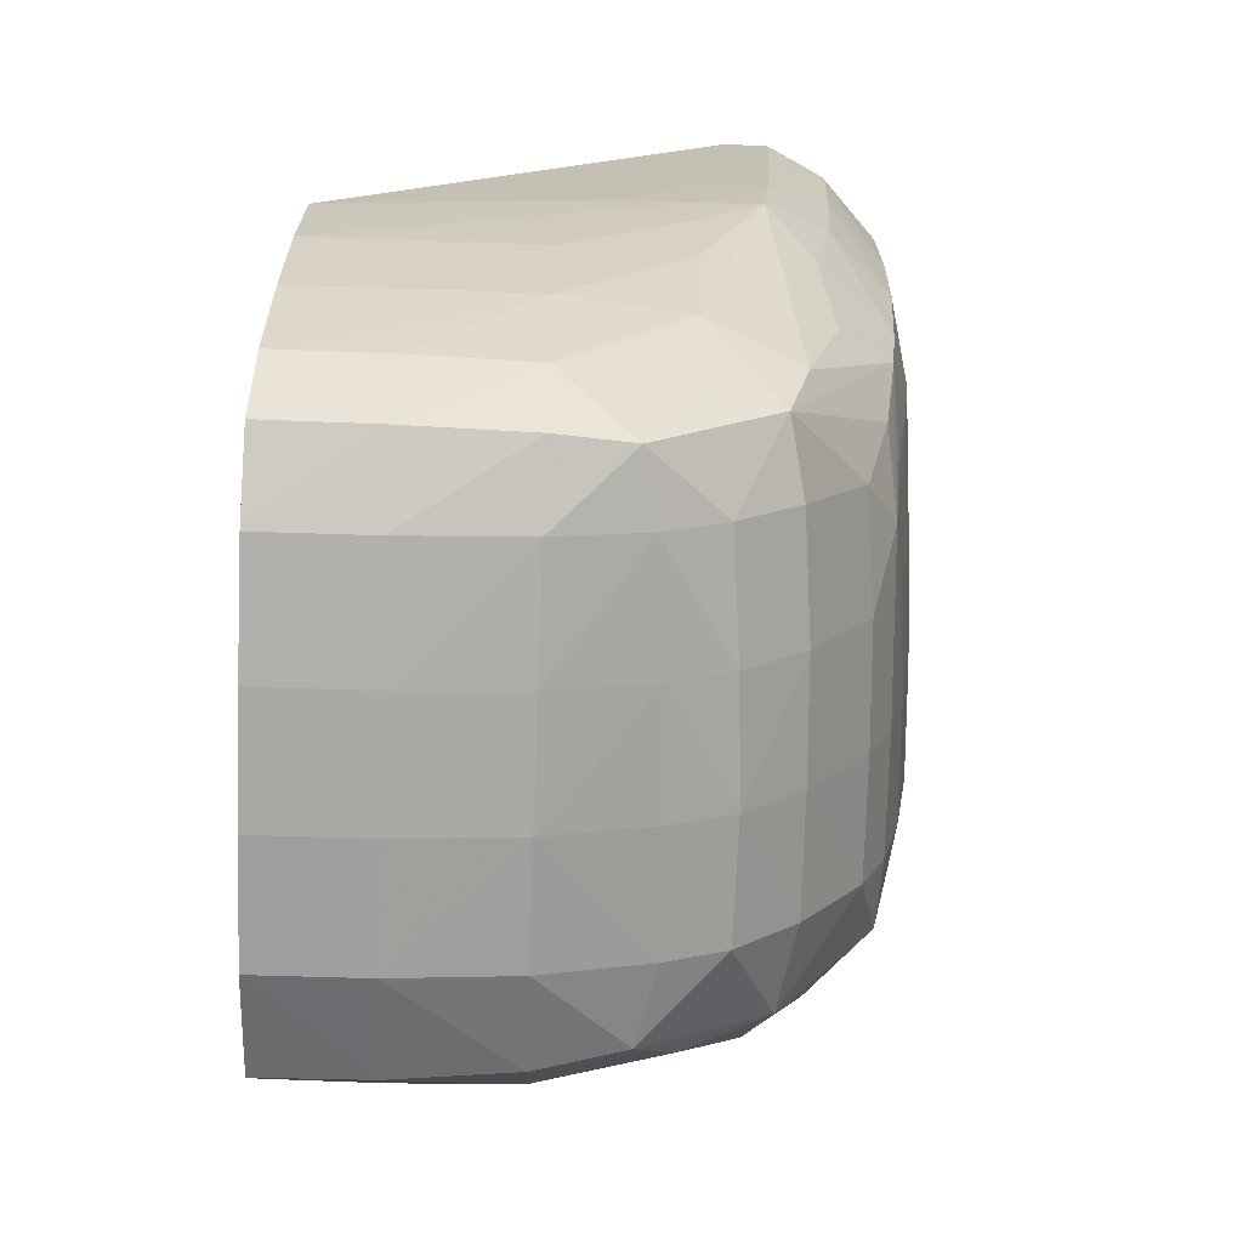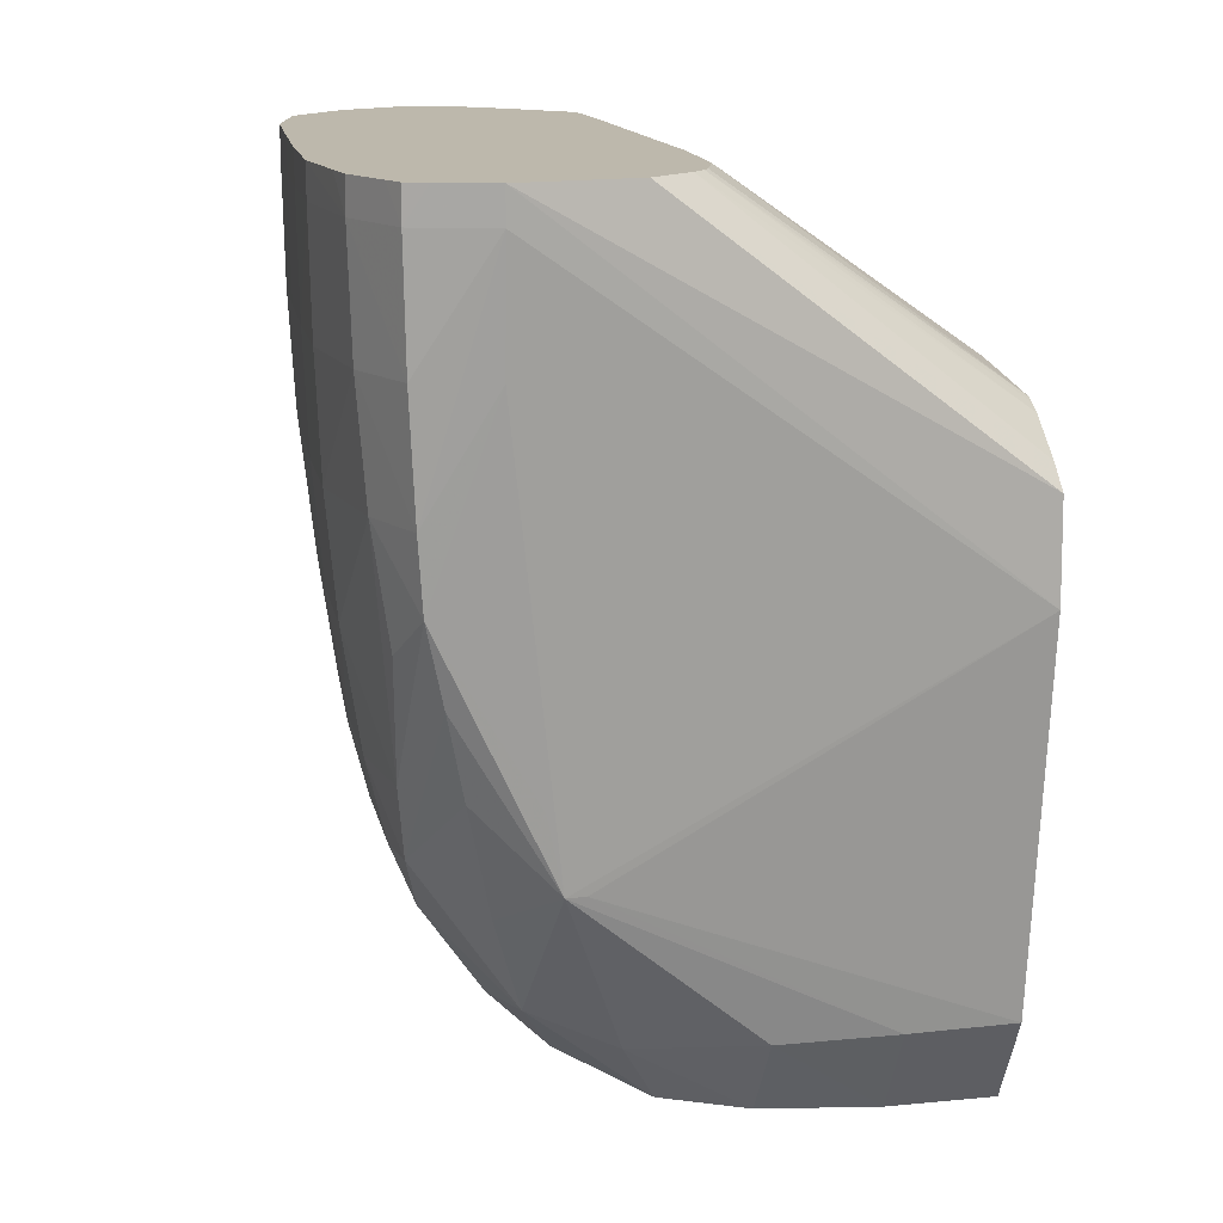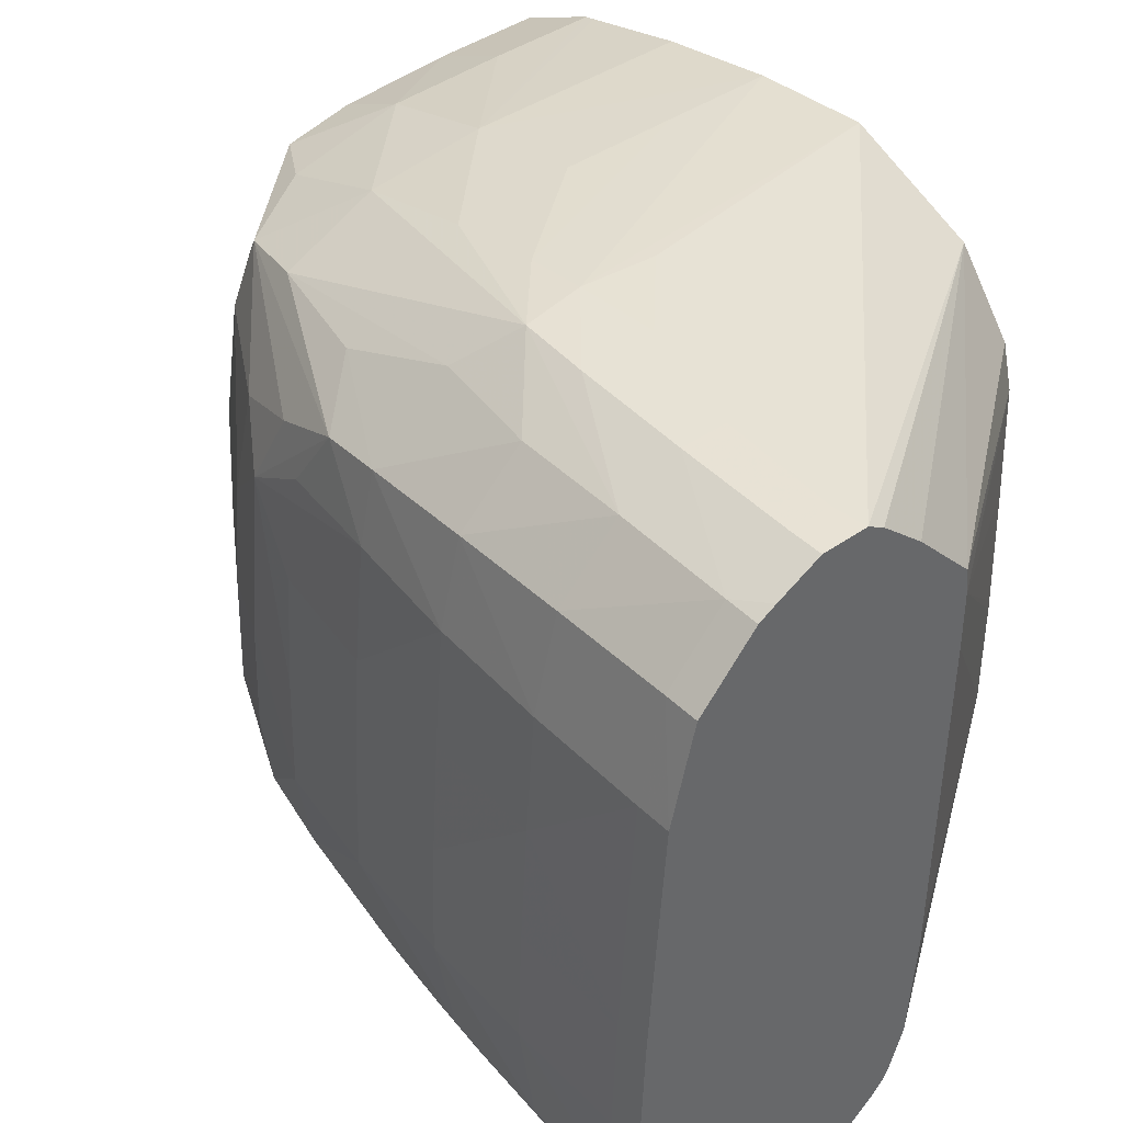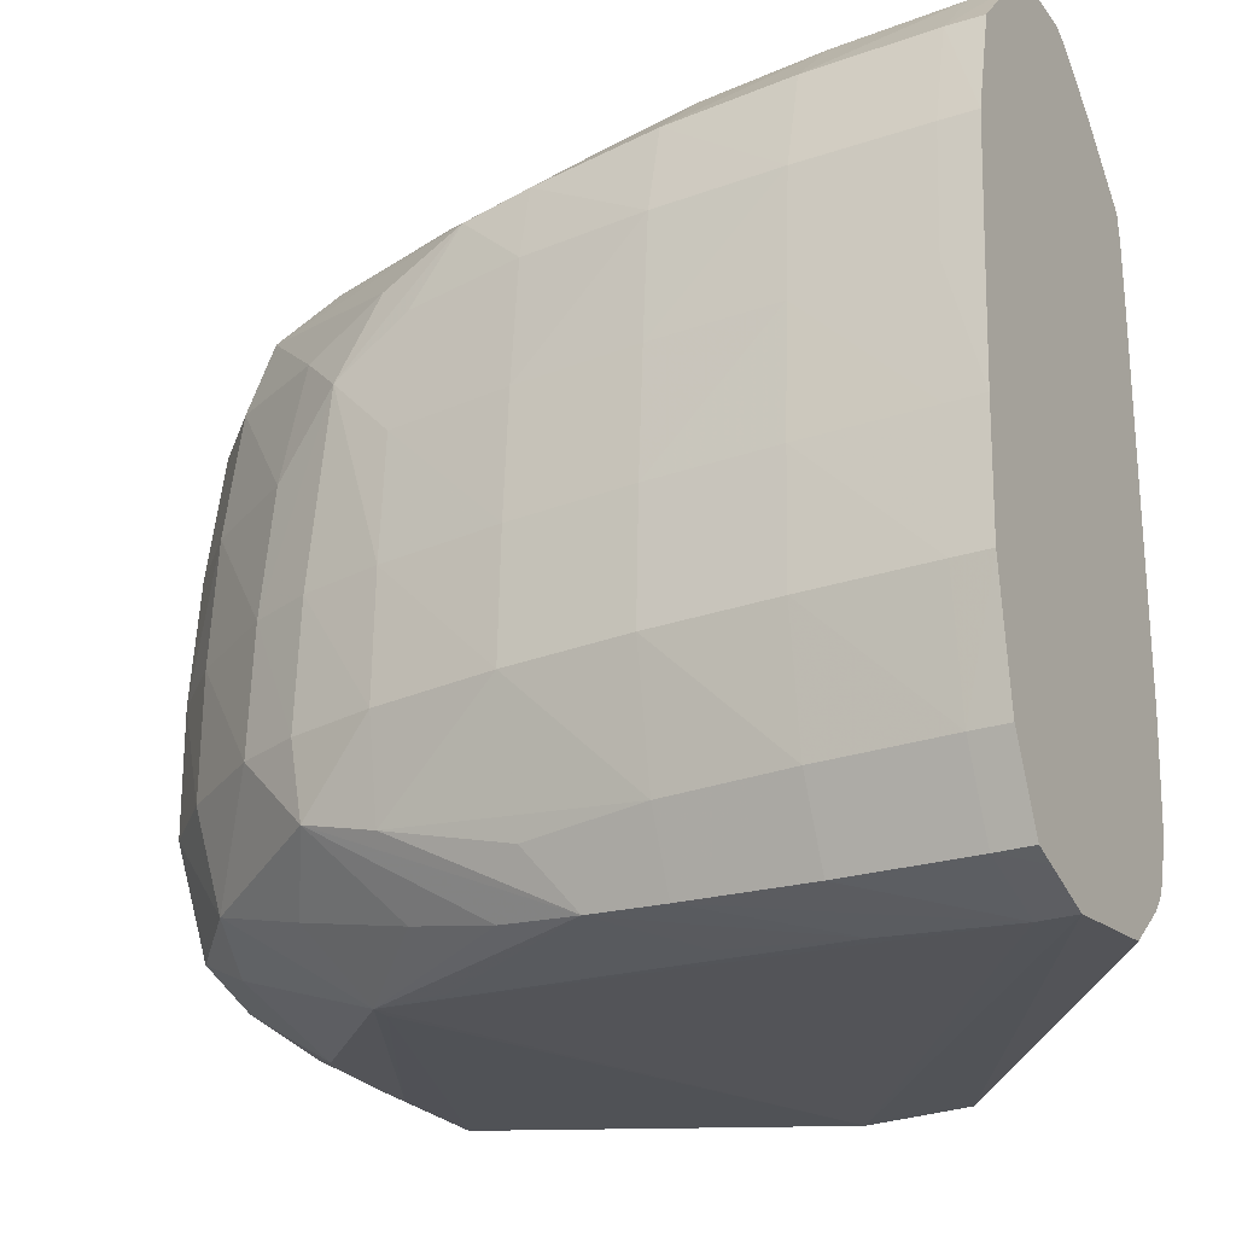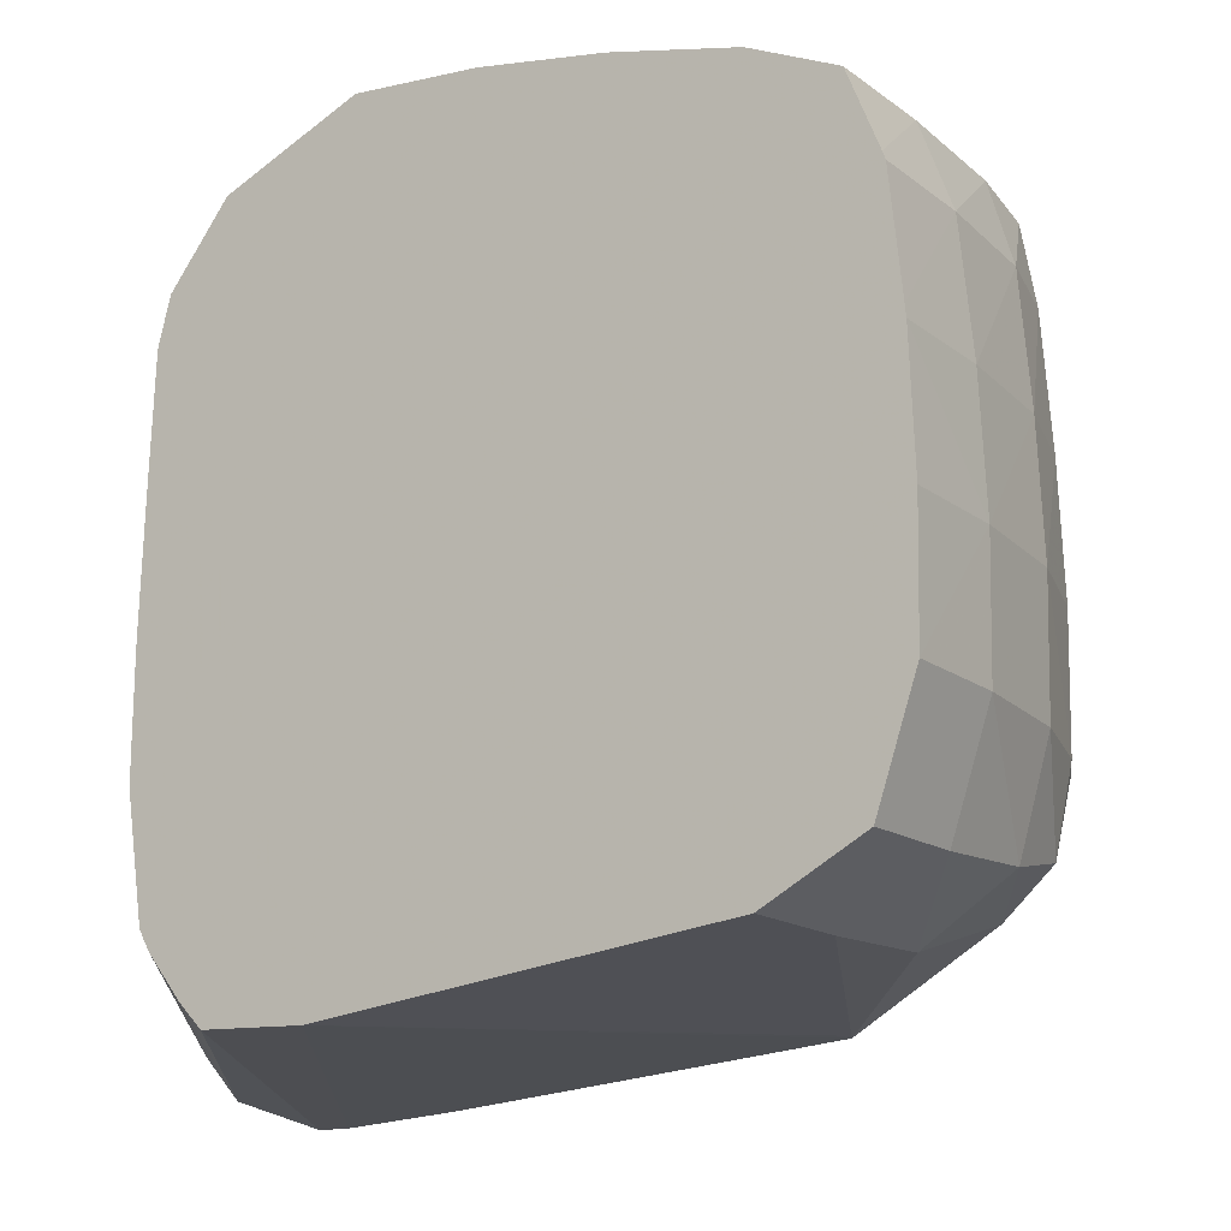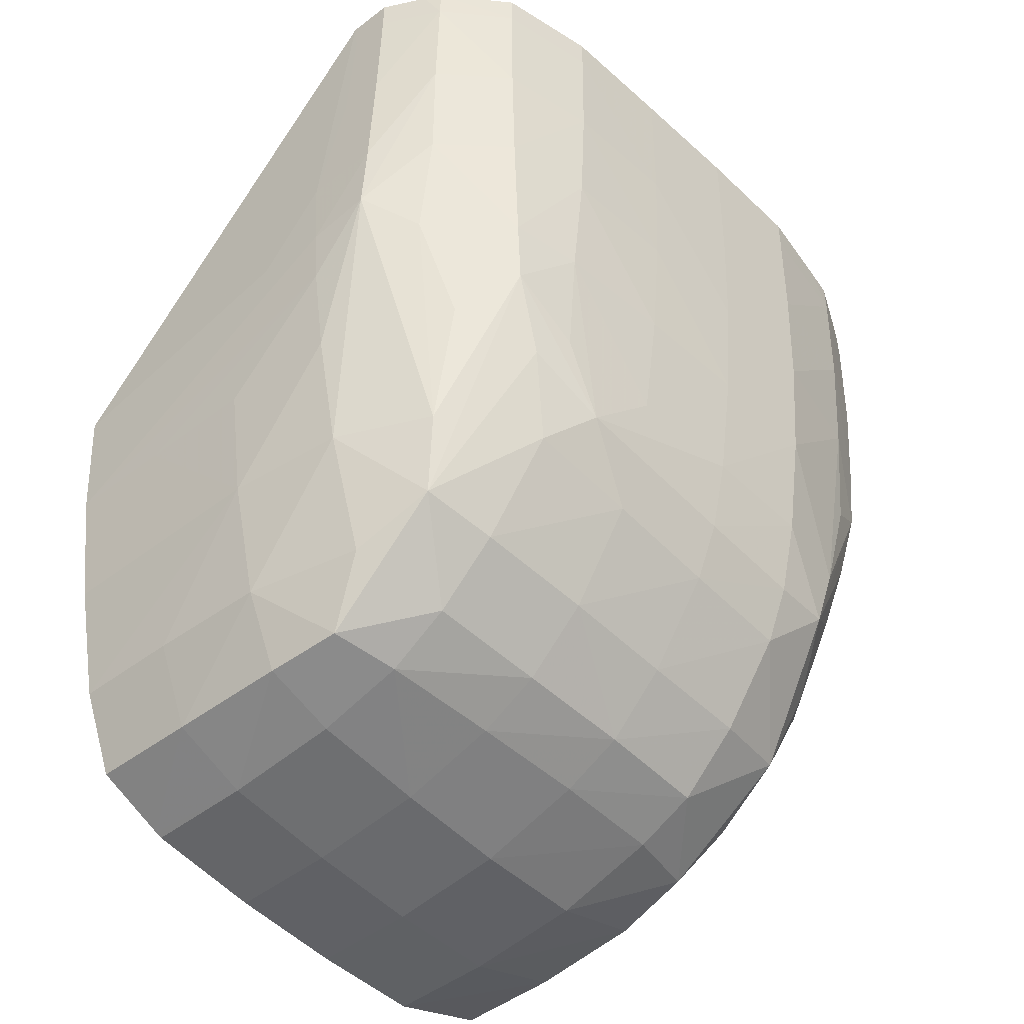
<metadata>
{"format":"obj","ext":"obj","renderer":"f3d","projection":"perspective","resolution":1024,"background":"white","views":[{"elev":-72.4,"azim":177.8,"up":"+Z"},{"elev":14.9,"azim":-13.3,"up":"+Z"},{"elev":41.5,"azim":-40.5,"up":"+Y"},{"elev":-24.7,"azim":-61.9,"up":"+Y"},{"elev":-15.4,"azim":123.9,"up":"+Y"},{"elev":-46.3,"azim":-139.2,"up":"+Z"}]}
</metadata>
<code>
v -132.4 21.28 -0.7182
v -132.4 21.28 -0.1595
v -133.6 21.68 -0.7182
v -133.6 21.71 -2.69
v -133.5 21.81 -4.662
v -132.4 21.41 -2.69
v -131.5 21.86 -9.865
v -124.7 21.54 -6.157
v -124.7 21.6 -4.541
v -130.5 21.53 -0.1595
v -133.3 21.57 -0.1595
v -133.6 21.68 -0.1595
v -133.8 22.02 -0.1595
v -134.2 22.9 -0.7182
v -134.1 22.9 -2.69
v -134 22.9 -4.662
v -133.4 21.88 -5.86
v -132.4 21.58 -4.662
v -131.8 21.8 -8.603
v -133.1 22.06 -7.175
v -132.8 22.37 -8.603
v -132.4 22.86 -10.49
v -131.9 23.34 -12.09
v -130.5 22.97 -12.66
v -128.4 22.35 -12.55
v -126.5 22.28 -12.55
v -131.2 21.86 -9.865
v -124.7 22.28 -12.55
v -124.7 21.98 -4.169
v -129.7 22.11 -0.1595
v -134.1 22.9 -0.1595
v -134.2 23.46 -0.1595
v -134.4 24.88 -0.1595
v -134.4 24.88 -0.7182
v -134.4 24.88 -2.69
v -134.3 24.88 -4.662
v -134.1 24.88 -6.633
v -133.6 23.36 -8.603
v -133.7 22.79 -6.564
v -133.4 23.7 -9.808
v -133.1 24.88 -10.95
v -132.1 24.88 -12.39
v -131.1 24.88 -13.38
v -129.9 23.53 -13.73
v -128.4 23.24 -13.94
v -126.5 23.1 -14.06
v -124.7 23.08 -14.07
v -124.7 22.66 -3.627
v -129.5 22.32 -0.1595
v -134.3 26.85 -0.1595
v -134.3 26.85 -0.7182
v -134.3 26.85 -2.69
v -134.2 26.85 -4.662
v -134.1 26.85 -6.633
v -133.8 26.85 -8.603
v -133.8 24.88 -8.603
v -133.5 24.88 -9.966
v -133.1 26.85 -10.89
v -132.1 26.85 -12.39
v -131.1 26.85 -13.37
v -130.2 26.85 -13.89
v -130.1 24.88 -13.87
v -128.4 24.88 -14.41
v -126.5 24.88 -14.65
v -124.7 24.88 -14.69
v -124.7 22.85 -3.513
v -129.5 22.48 -0.1595
v -124.7 22.97 -3.455
v -134.2 28.82 -0.1595
v -134.2 28.82 -0.7182
v -134.2 28.82 -2.69
v -134.1 28.82 -4.662
v -133.9 28.82 -6.633
v -133.6 28.82 -8.603
v -133.4 29.9 -9.647
v -133.5 26.85 -9.9
v -133 28.82 -10.72
v -132 28.82 -12.31
v -131 28.82 -13.3
v -130.1 28.82 -13.85
v -128.4 26.85 -14.45
v -126.5 26.85 -14.69
v -124.7 26.85 -14.72
v -129.2 23.2 -0.1595
v -124.7 24.71 -3.196
v -134.1 30.79 -0.1595
v -134.1 30.79 -0.7182
v -134.1 30.79 -2.69
v -133.9 30.79 -4.662
v -133.7 30.79 -6.633
v -133.5 30.65 -8.464
v -133.4 31.81 -7.713
v -133.2 31.21 -9.028
v -132.9 30.65 -10.41
v -131.9 30.79 -12.14
v -130.9 30.79 -13.13
v -129.9 30.79 -13.77
v -128.4 28.82 -14.36
v -126.5 28.82 -14.59
v -124.7 28.82 -14.64
v -129.1 24.98 -0.1595
v -124.7 24.88 -3.177
v -133.7 32.39 -0.1595
v -133.7 32.39 -0.7182
v -133.7 32.35 -2.69
v -133.6 32.22 -4.662
v -133.5 31.98 -6.633
v -132.5 32.42 -8.464
v -131.9 32.27 -10.57
v -131.6 31.98 -11.86
v -129.6 31.91 -13.66
v -128.4 30.79 -14.19
v -124.7 29 -14.62
v -126.5 30.79 -14.38
v -129 30.7 -0.1595
v -124.7 26.66 -3.191
v -129.1 31.66 -0.1595
v -132.8 33.37 -0.1595
v -132.8 33.38 -0.7182
v -132.7 33.33 -2.69
v -132.6 33.21 -4.662
v -132.2 33.09 -6.579
v -130.4 32.98 -10.57
v -131.5 33.78 -5.887
v -130.3 32.23 -12.53
v -128.4 32.04 -13.81
v -128.4 32.66 -12.55
v -124.7 30.79 -14.43
v -126.5 32.09 -13.89
v -124.7 30.91 -14.38
v -124.7 26.85 -3.196
v -129.1 32.09 -0.1595
v -124.7 28.92 -3.27
v -124.7 30.51 -3.338
v -124.7 30.79 -3.351
v -132.5 33.53 -0.1595
v -131.8 33.87 -0.7182
v -131.7 33.85 -2.69
v -131.6 33.82 -4.662
v -130.4 33.43 -8.603
v -128.4 33.18 -10.57
v -130.4 33.79 -6.056
v -130.4 33.68 -7.043
v -126.5 32.7 -12.55
v -124.7 32.09 -13.9
v -130.1 33.09 -0.1595
v -124.7 31.52 -3.542
v -124.7 32.72 -4.484
v -131.8 33.88 -0.1595
v -131.1 33.87 -0.7182
v -130.3 33.82 -4.691
v -130.9 33.85 -2.69
v -124.7 33.16 -10.57
v -124.7 32.74 -12.36
v -124.7 32.7 -12.55
v -128.4 33.51 -8.603
v -126.5 33.5 -8.603
v -124.7 33.49 -8.603
v -129.2 33.77 -5.954
v -124.7 33.64 -6.633
v -130.8 33.71 -0.1595
v -131 33.88 -0.1595
f 1 2 3
f 1 3 4
f 1 4 5
f 1 5 6
f 1 6 7
f 1 7 8
f 1 8 2
f 2 9 10
f 2 10 30
f 2 30 49
f 2 49 67
f 2 67 84
f 2 84 101
f 2 101 115
f 2 115 117
f 2 117 132
f 2 132 146
f 2 146 161
f 2 161 162
f 2 162 149
f 2 149 136
f 2 136 118
f 2 118 103
f 2 103 86
f 2 86 69
f 2 69 50
f 2 50 33
f 2 33 32
f 2 32 31
f 2 31 13
f 2 13 12
f 2 12 11
f 2 11 3
f 2 8 9
f 3 11 12
f 3 12 13
f 3 13 14
f 3 14 4
f 4 15 5
f 4 14 15
f 5 16 17
f 5 17 6
f 5 15 16
f 6 17 18
f 6 18 19
f 6 19 7
f 7 20 21
f 7 21 22
f 7 22 23
f 7 23 24
f 7 24 25
f 7 25 26
f 7 26 27
f 7 27 8
f 7 19 17
f 7 17 20
f 8 27 28
f 8 28 47
f 8 47 65
f 8 65 83
f 8 83 100
f 8 100 113
f 8 113 128
f 8 128 130
f 8 130 145
f 8 145 155
f 8 155 154
f 8 154 153
f 8 153 158
f 8 158 160
f 8 160 148
f 8 148 147
f 8 147 135
f 8 135 134
f 8 134 133
f 8 133 131
f 8 131 116
f 8 116 102
f 8 102 85
f 8 85 68
f 8 68 66
f 8 66 48
f 8 48 29
f 8 29 9
f 9 29 10
f 10 29 30
f 13 31 14
f 14 31 32
f 14 32 33
f 14 33 34
f 14 34 35
f 14 35 15
f 15 35 36
f 15 36 16
f 16 36 37
f 16 37 38
f 16 38 39
f 16 39 17
f 17 39 38
f 17 38 40
f 17 40 20
f 17 19 18
f 20 40 21
f 21 40 22
f 22 40 23
f 23 40 41
f 23 41 42
f 23 42 43
f 23 43 44
f 23 44 24
f 24 44 45
f 24 45 25
f 25 45 46
f 25 46 26
f 26 46 47
f 26 47 28
f 26 28 27
f 29 48 30
f 30 48 49
f 33 50 51
f 33 51 34
f 34 51 52
f 34 52 35
f 35 52 53
f 35 53 36
f 36 53 54
f 36 54 37
f 37 54 55
f 37 55 56
f 37 56 38
f 38 56 40
f 40 56 57
f 40 57 41
f 41 58 59
f 41 59 42
f 41 57 58
f 42 59 60
f 42 60 43
f 43 60 61
f 43 61 62
f 43 62 44
f 44 62 63
f 44 63 45
f 45 63 64
f 45 64 46
f 46 64 65
f 46 65 47
f 48 66 49
f 49 66 68
f 49 68 67
f 50 69 70
f 50 70 51
f 51 70 71
f 51 71 52
f 52 71 53
f 53 71 72
f 53 72 54
f 54 73 74
f 54 74 55
f 54 72 73
f 55 74 75
f 55 75 76
f 55 76 56
f 56 76 57
f 57 76 58
f 58 77 78
f 58 78 59
f 58 76 75
f 58 75 77
f 59 78 60
f 60 79 80
f 60 80 61
f 60 78 79
f 61 80 81
f 61 81 62
f 62 81 63
f 63 81 64
f 64 81 82
f 64 82 65
f 65 82 83
f 67 68 84
f 68 85 84
f 69 86 87
f 69 87 70
f 70 87 71
f 71 87 88
f 71 88 72
f 72 88 89
f 72 89 73
f 73 90 74
f 73 89 90
f 74 90 75
f 75 90 91
f 75 91 92
f 75 92 93
f 75 93 94
f 75 94 77
f 77 94 95
f 77 95 78
f 78 95 79
f 79 95 96
f 79 96 97
f 79 97 80
f 80 97 98
f 80 98 81
f 81 98 82
f 82 98 99
f 82 99 100
f 82 100 83
f 84 85 102
f 84 102 101
f 86 103 104
f 86 104 87
f 87 104 88
f 88 104 105
f 88 105 106
f 88 106 89
f 89 106 107
f 89 107 90
f 90 107 92
f 90 92 91
f 92 107 108
f 92 108 109
f 92 109 110
f 92 110 93
f 93 110 94
f 94 110 95
f 95 110 96
f 96 111 97
f 96 110 111
f 97 111 112
f 97 112 98
f 98 112 99
f 99 113 100
f 99 112 114
f 99 114 113
f 101 102 115
f 102 116 117
f 102 117 115
f 103 118 104
f 104 118 119
f 104 119 105
f 105 119 120
f 105 120 106
f 106 120 121
f 106 121 107
f 107 121 122
f 107 122 108
f 108 122 109
f 109 123 110
f 109 122 124
f 109 124 123
f 110 125 111
f 110 123 125
f 111 126 112
f 111 125 127
f 111 127 126
f 112 126 114
f 113 114 128
f 114 126 129
f 114 129 130
f 114 130 128
f 116 131 117
f 117 131 133
f 117 133 134
f 117 134 135
f 117 135 132
f 118 136 119
f 119 137 138
f 119 138 120
f 119 136 137
f 120 139 124
f 120 124 121
f 120 138 139
f 121 124 122
f 123 140 141
f 123 141 127
f 123 127 125
f 123 124 140
f 124 139 142
f 124 142 143
f 124 143 140
f 126 127 129
f 127 141 144
f 127 144 129
f 129 145 130
f 129 144 145
f 132 135 147
f 132 147 148
f 132 148 146
f 136 149 137
f 137 150 152
f 137 152 138
f 137 149 162
f 137 162 150
f 138 151 139
f 138 152 151
f 139 151 142
f 140 143 141
f 141 153 154
f 141 154 155
f 141 155 144
f 141 143 156
f 141 156 157
f 141 157 158
f 141 158 153
f 142 151 159
f 142 159 160
f 142 160 158
f 142 158 143
f 143 158 157
f 143 157 156
f 144 155 145
f 146 148 161
f 148 162 161
f 148 160 162
f 150 162 151
f 150 151 152
f 151 162 160
f 151 160 159

</code>
